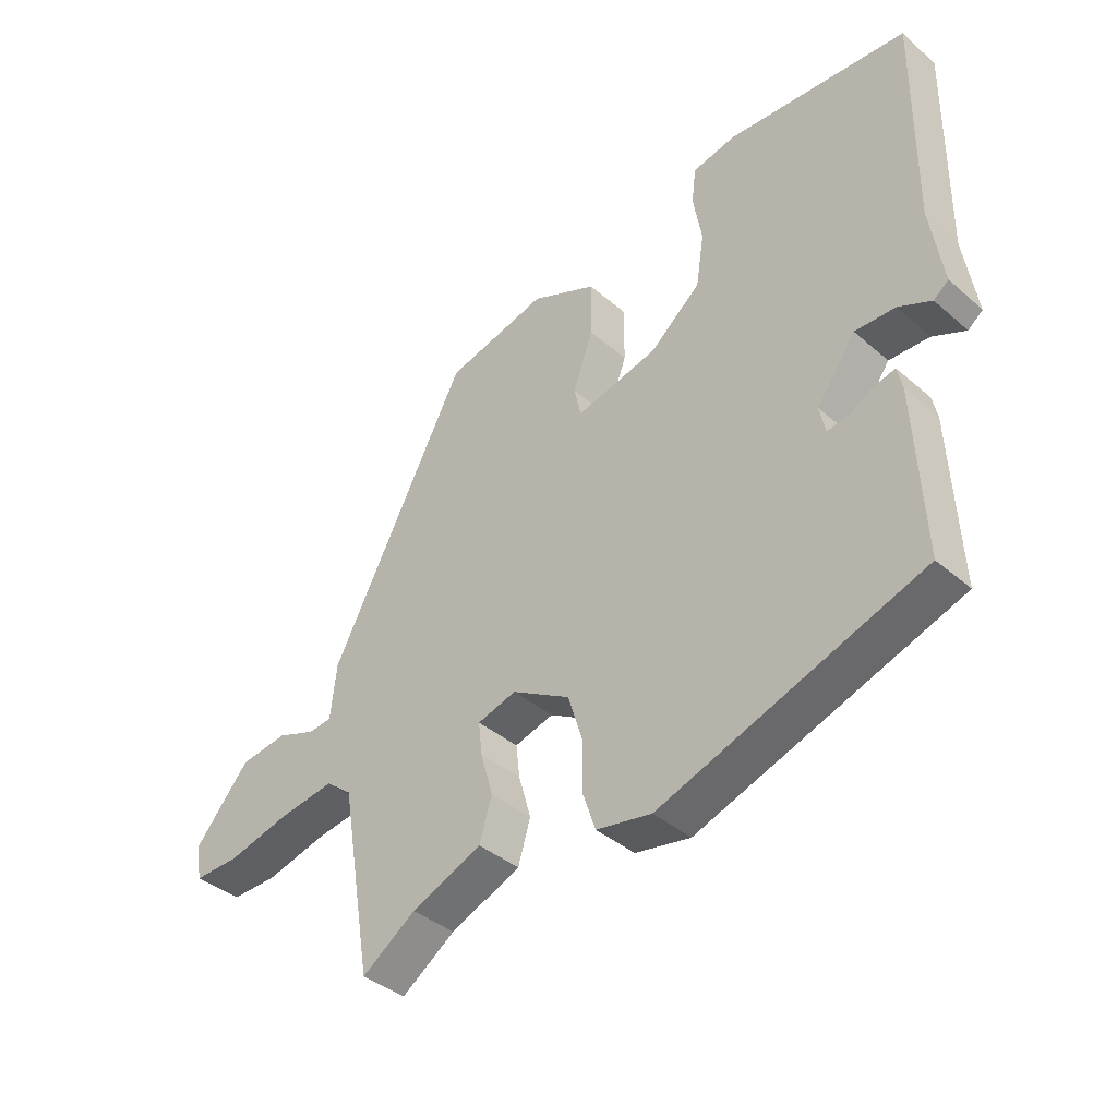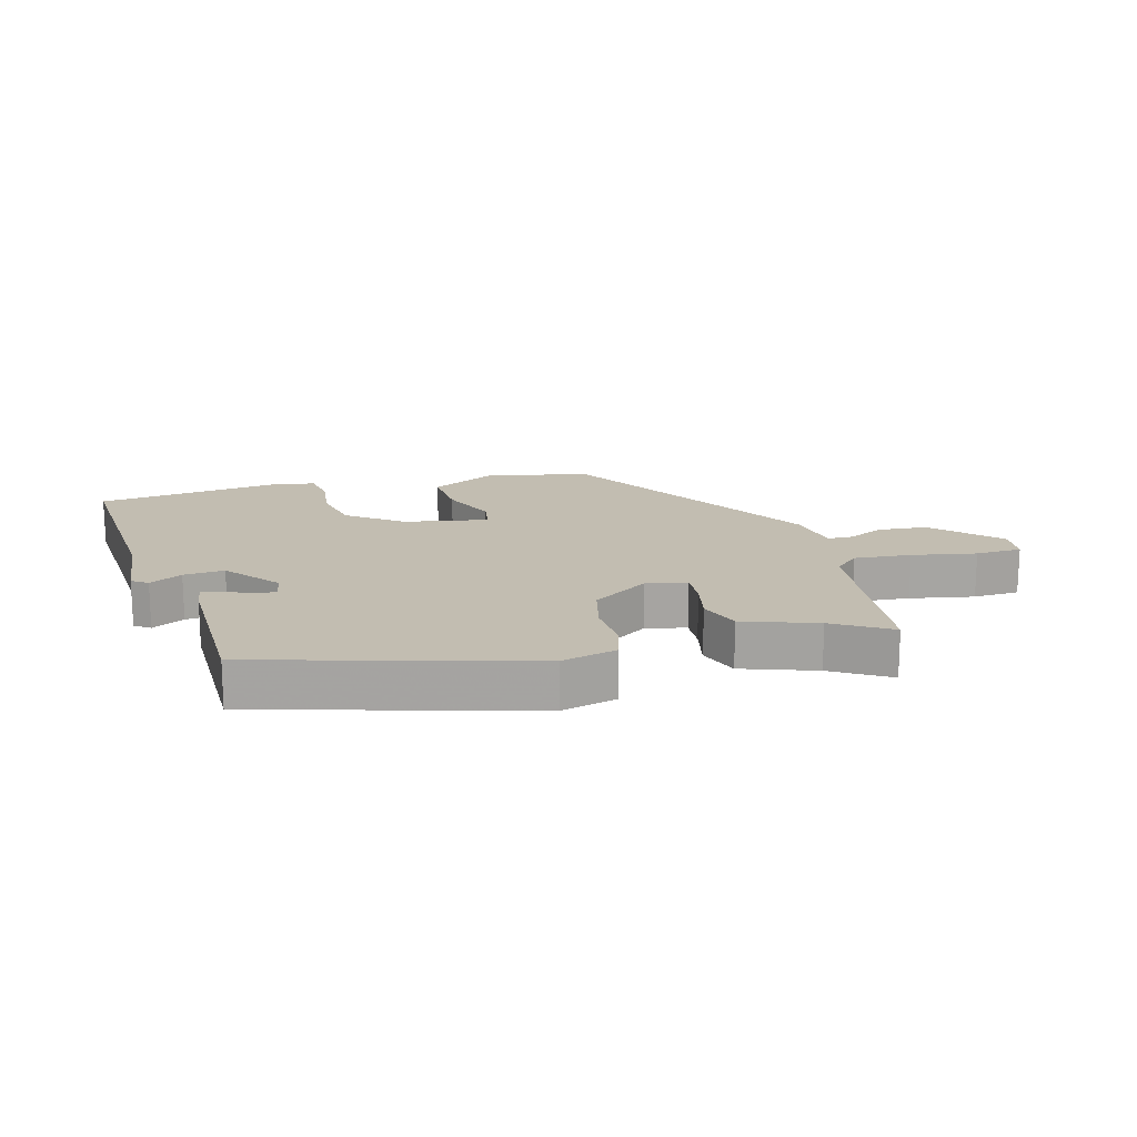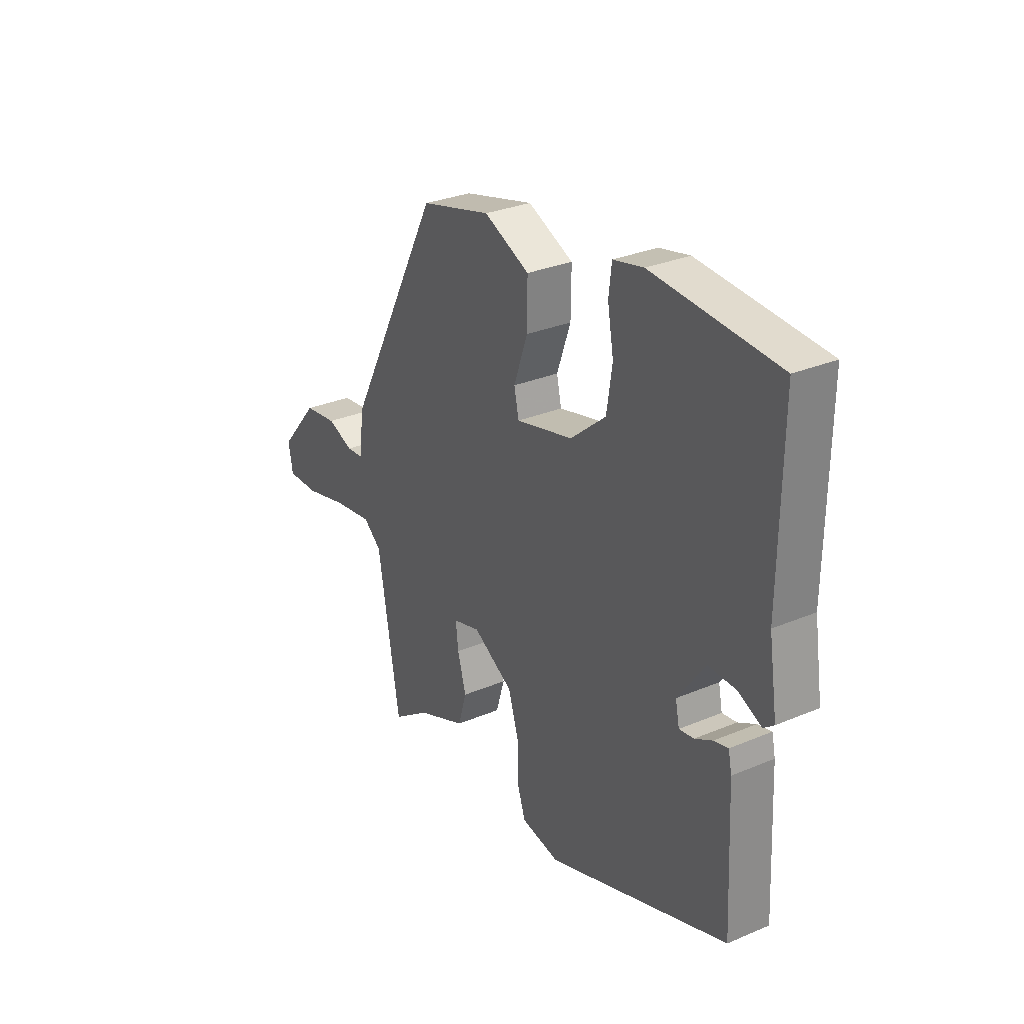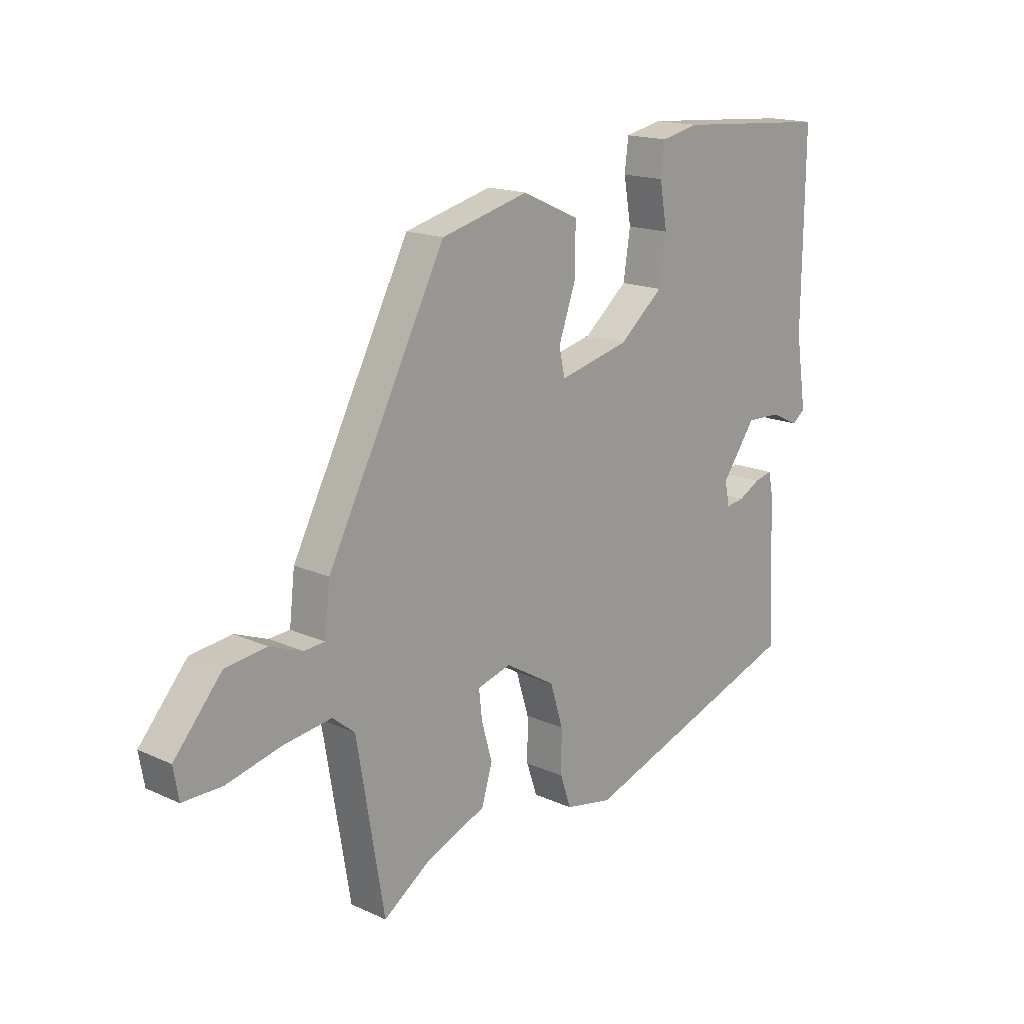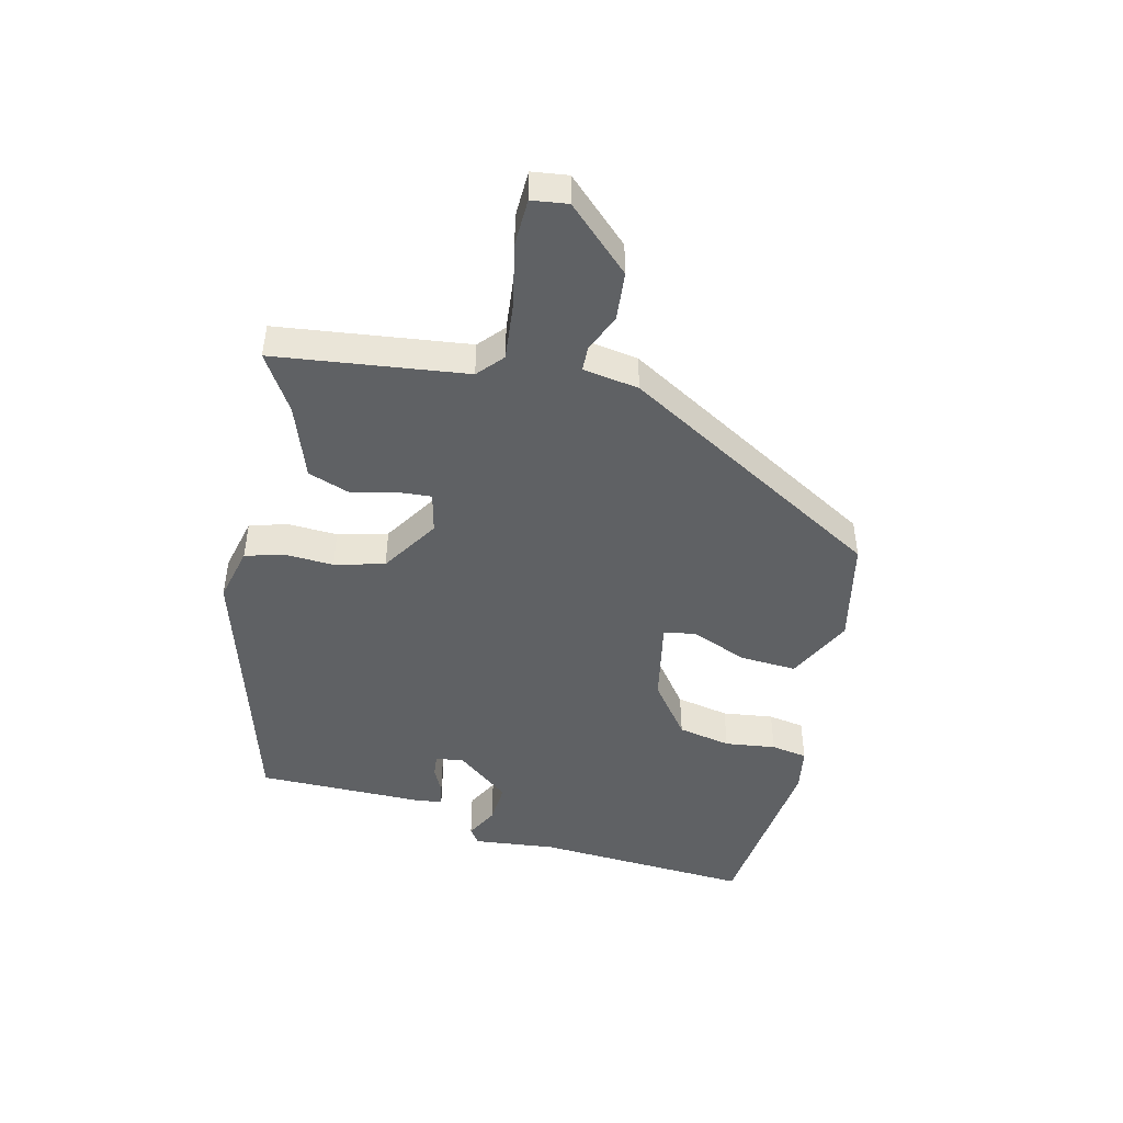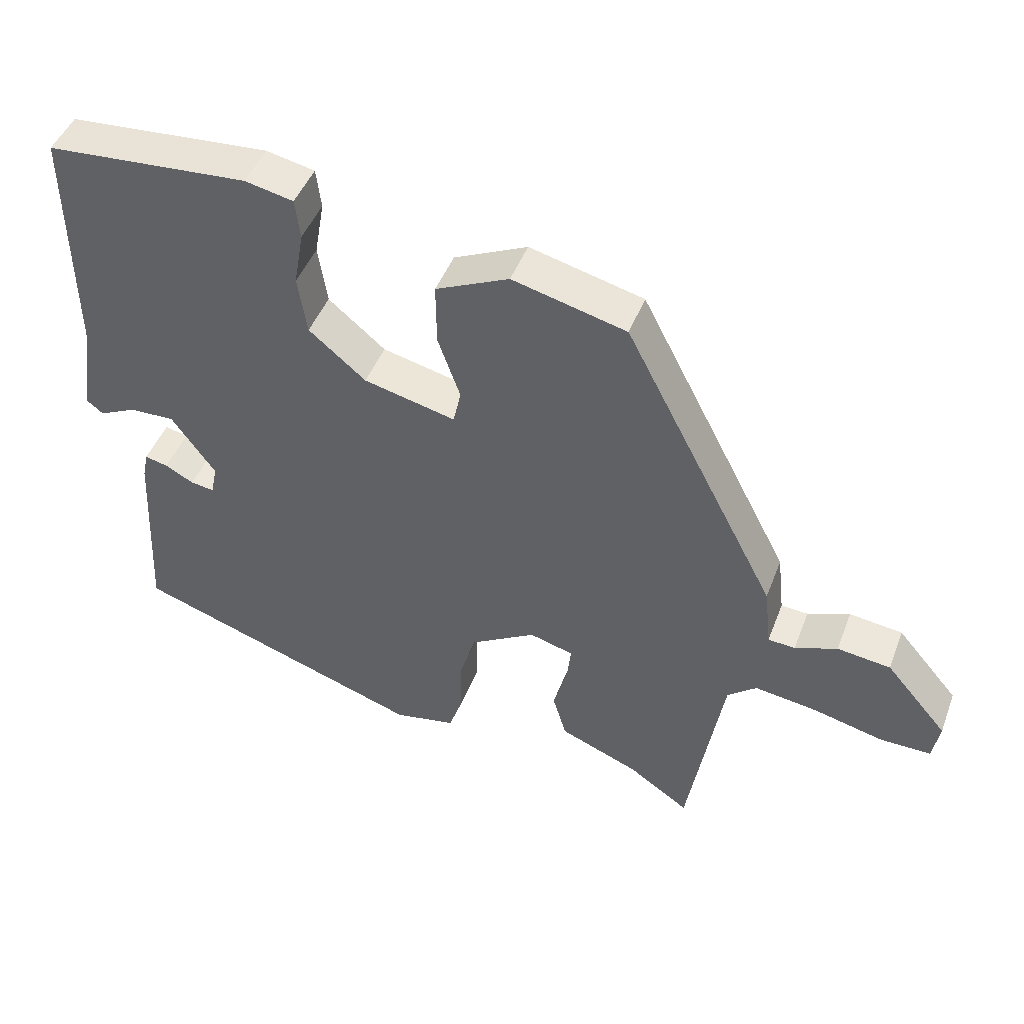
<metadata>
{"format":"obj","ext":"obj","renderer":"f3d","projection":"perspective","resolution":1024,"background":"white","views":[{"elev":-39.2,"azim":43.0,"up":"+Z"},{"elev":16.8,"azim":161.4,"up":"+Y"},{"elev":29.9,"azim":58.3,"up":"+Z"},{"elev":16.6,"azim":-47.2,"up":"+Z"},{"elev":-46.6,"azim":-106.0,"up":"+Y"},{"elev":45.8,"azim":-159.8,"up":"+Z"}]}
</metadata>
<code>
v -0.301 0.07 0.444
v -0.137 0.07 0.486
v -0.031 0.07 0.438
v -0.032 0.07 0.348
v -0.064 0.07 0.257
v -0.053 0.07 0.207
v 0.079 0.07 0.239
v 0.161 0.07 0.308
v 0.174 0.07 0.393
v 0.16 0.07 0.473
v 0.167 0.07 0.531
v 0.237 0.07 0.546
v 0.528 0.07 0.525
v 0.524 0.07 0.181
v 0.544 0.07 0.051
v 0.52 0.07 0.032
v 0.467 0.07 0.057
v 0.402 0.07 0.059
v 0.339 0.07 -0.029
v 0.348 0.07 -0.073
v 0.382 0.07 -0.068
v 0.423 0.07 -0.046
v 0.456 0.07 -0.038
v 0.464 0.07 -0.076
v 0.477 0.07 -0.345
v 0.055 0.07 -0.491
v -0.034 0.07 -0.474
v -0.054 0.07 -0.415
v -0.054 0.07 -0.336
v -0.078 0.07 -0.258
v -0.172 0.07 -0.203
v -0.235 0.07 -0.221
v -0.229 0.07 -0.274
v -0.209 0.07 -0.344
v -0.229 0.07 -0.411
v -0.343 0.07 -0.458
v -0.43 0.07 -0.518
v -0.481 0.07 -0.217
v -0.523 0.07 -0.183
v -0.613 0.07 -0.196
v -0.714 0.07 -0.221
v -0.788 0.07 -0.222
v -0.798 0.07 -0.165
v -0.709 0.07 -0.061
v -0.632 0.07 -0.051
v -0.571 0.07 -0.074
v -0.532 0.07 -0.071
v -0.522 0.07 0.018
v -0.301 0 0.444
v -0.137 0 0.486
v -0.031 0 0.438
v -0.032 0 0.348
v -0.064 0 0.257
v -0.053 0 0.207
v 0.079 0 0.239
v 0.161 0 0.308
v 0.174 0 0.393
v 0.16 0 0.473
v 0.167 0 0.531
v 0.237 0 0.546
v 0.528 0 0.525
v 0.524 0 0.181
v 0.544 0 0.051
v 0.52 0 0.032
v 0.467 0 0.057
v 0.402 0 0.059
v 0.339 0 -0.029
v 0.348 0 -0.073
v 0.382 0 -0.068
v 0.423 0 -0.046
v 0.456 0 -0.038
v 0.464 0 -0.076
v 0.477 0 -0.345
v 0.055 0 -0.491
v -0.034 0 -0.474
v -0.054 0 -0.415
v -0.054 0 -0.336
v -0.078 0 -0.258
v -0.172 0 -0.203
v -0.235 0 -0.221
v -0.229 0 -0.274
v -0.209 0 -0.344
v -0.229 0 -0.411
v -0.343 0 -0.458
v -0.43 0 -0.518
v -0.481 0 -0.217
v -0.523 0 -0.183
v -0.613 0 -0.196
v -0.714 0 -0.221
v -0.788 0 -0.222
v -0.798 0 -0.165
v -0.709 0 -0.061
v -0.632 0 -0.051
v -0.571 0 -0.074
v -0.532 0 -0.071
v -0.522 0 0.018
f 47 48 1 2
f 43 44 45 46
f 43 46 47
f 40 41 42 43
f 39 40 43 47
f 38 39 47 2
f 36 37 38 2
f 33 34 35 36
f 32 33 36
f 26 27 28 29
f 26 29 30
f 25 26 30
f 24 25 30 31
f 21 22 23 24
f 20 21 24 31
f 14 15 16 17
f 14 17 18
f 13 14 18
f 12 13 18 19
f 9 10 11 12
f 8 9 12 19
f 2 3 4 5
f 32 36 2 5
f 31 32 5 6
f 20 31 6 7
f 7 8 19 20
f 50 49 96 95
f 94 93 92 91
f 95 94 91
f 91 90 89 88
f 95 91 88 87
f 50 95 87 86
f 50 86 85 84
f 84 83 82 81
f 84 81 80
f 77 76 75 74
f 78 77 74
f 78 74 73
f 79 78 73 72
f 72 71 70 69
f 79 72 69 68
f 65 64 63 62
f 66 65 62
f 66 62 61
f 67 66 61 60
f 60 59 58 57
f 67 60 57 56
f 53 52 51 50
f 53 50 84 80
f 54 53 80 79
f 55 54 79 68
f 68 67 56 55
f 1 49 50 2
f 2 50 51 3
f 3 51 52 4
f 4 52 53 5
f 5 53 54 6
f 6 54 55 7
f 7 55 56 8
f 8 56 57 9
f 9 57 58 10
f 10 58 59 11
f 11 59 60 12
f 12 60 61 13
f 13 61 62 14
f 14 62 63 15
f 15 63 64 16
f 16 64 65 17
f 17 65 66 18
f 18 66 67 19
f 19 67 68 20
f 20 68 69 21
f 21 69 70 22
f 22 70 71 23
f 23 71 72 24
f 24 72 73 25
f 25 73 74 26
f 26 74 75 27
f 27 75 76 28
f 28 76 77 29
f 29 77 78 30
f 30 78 79 31
f 31 79 80 32
f 32 80 81 33
f 33 81 82 34
f 34 82 83 35
f 35 83 84 36
f 36 84 85 37
f 37 85 86 38
f 38 86 87 39
f 39 87 88 40
f 40 88 89 41
f 41 89 90 42
f 42 90 91 43
f 43 91 92 44
f 44 92 93 45
f 45 93 94 46
f 46 94 95 47
f 47 95 96 48
f 48 96 49 1

</code>
